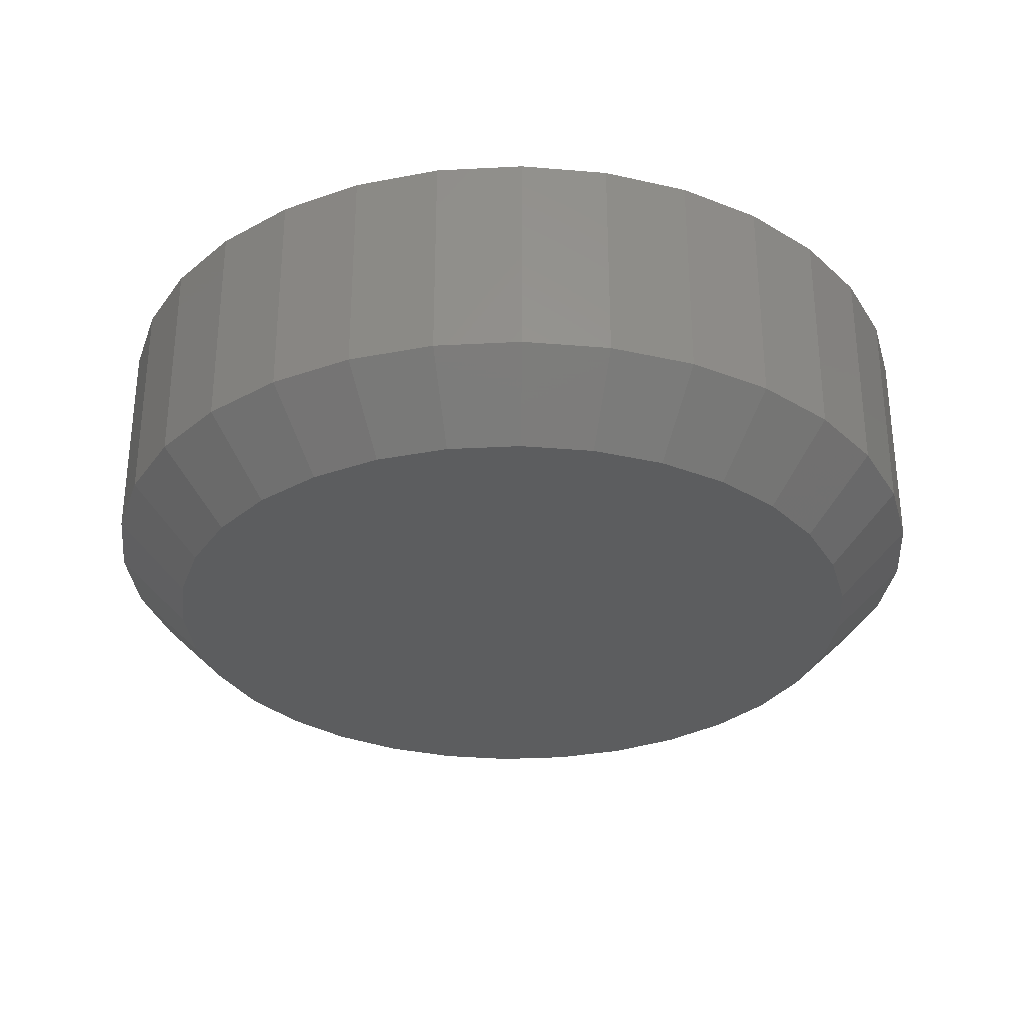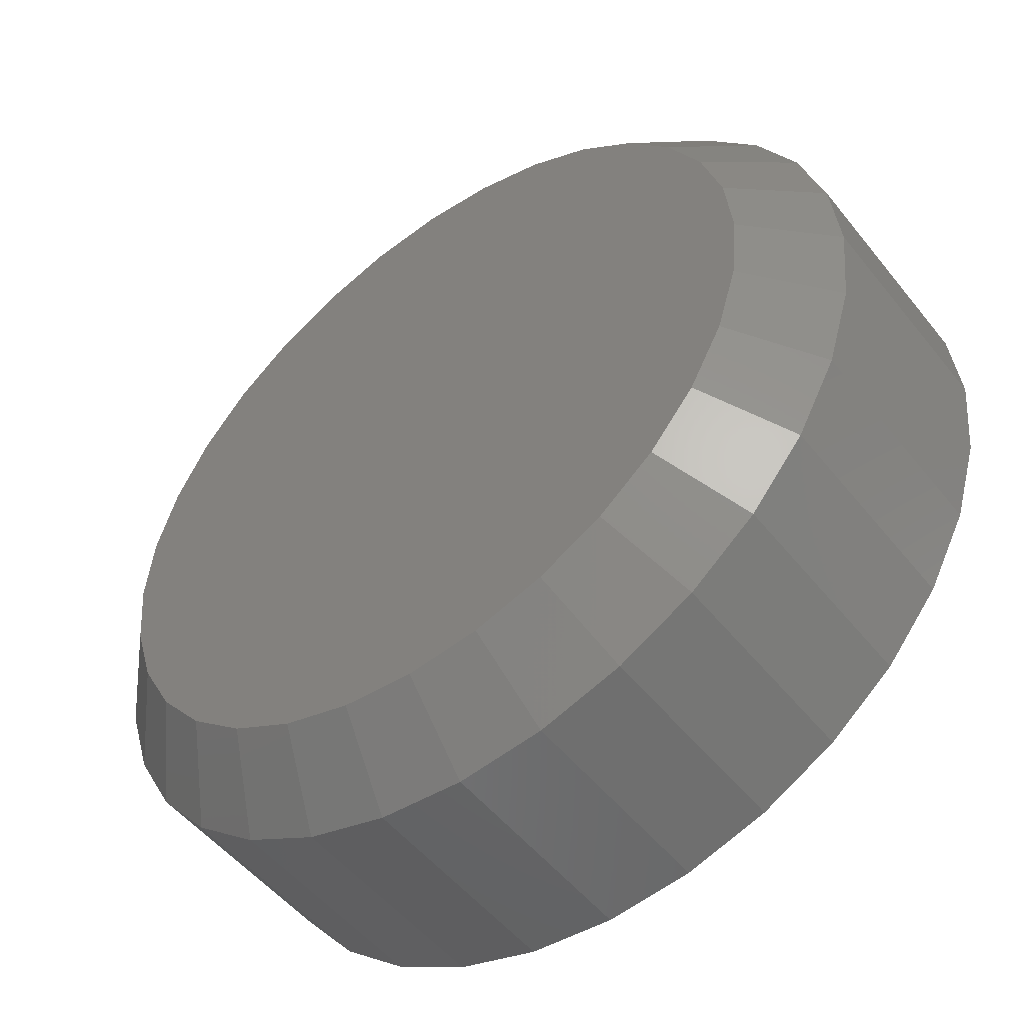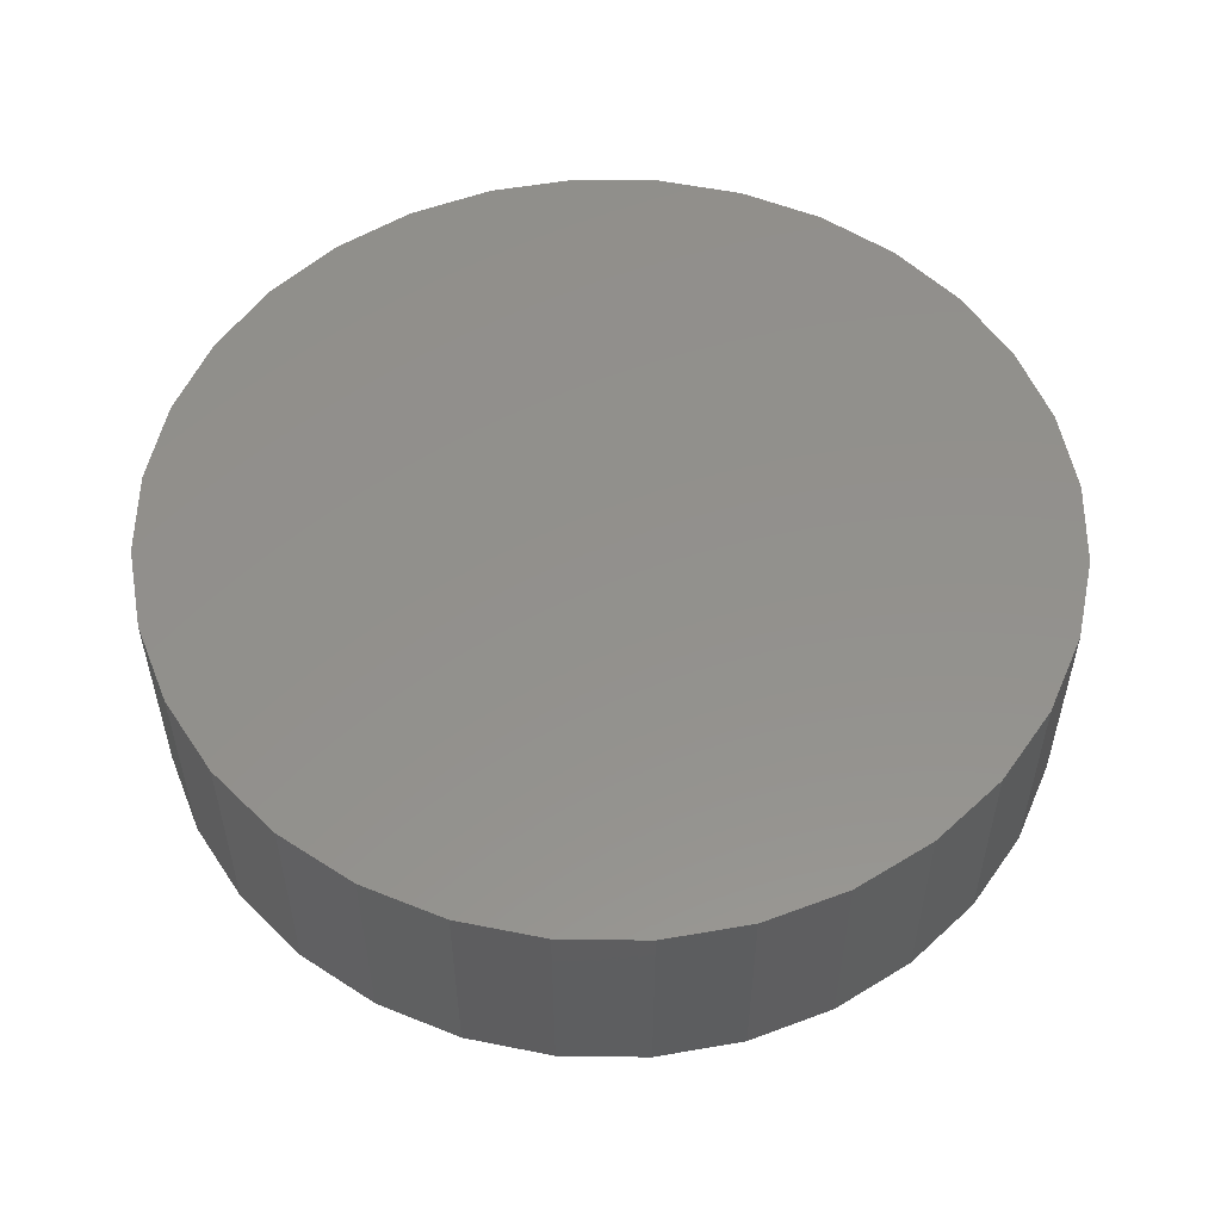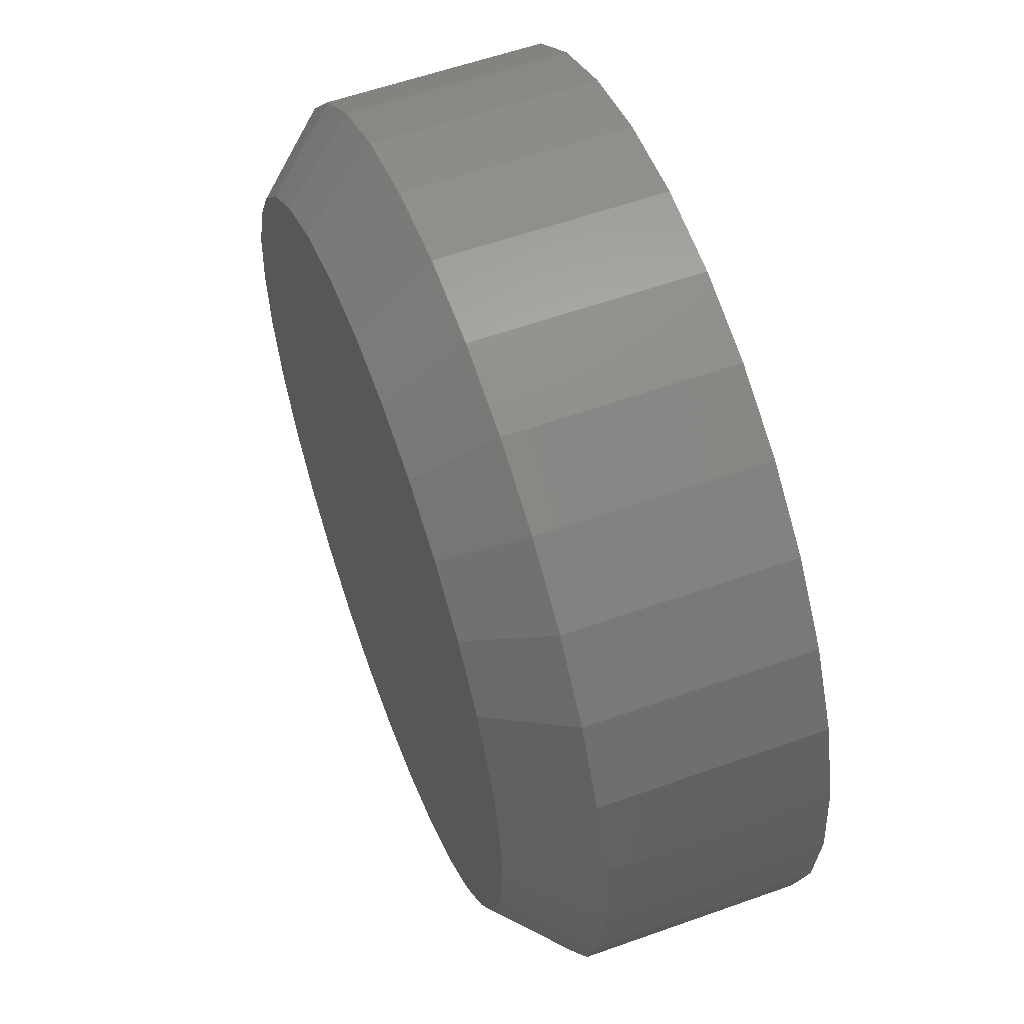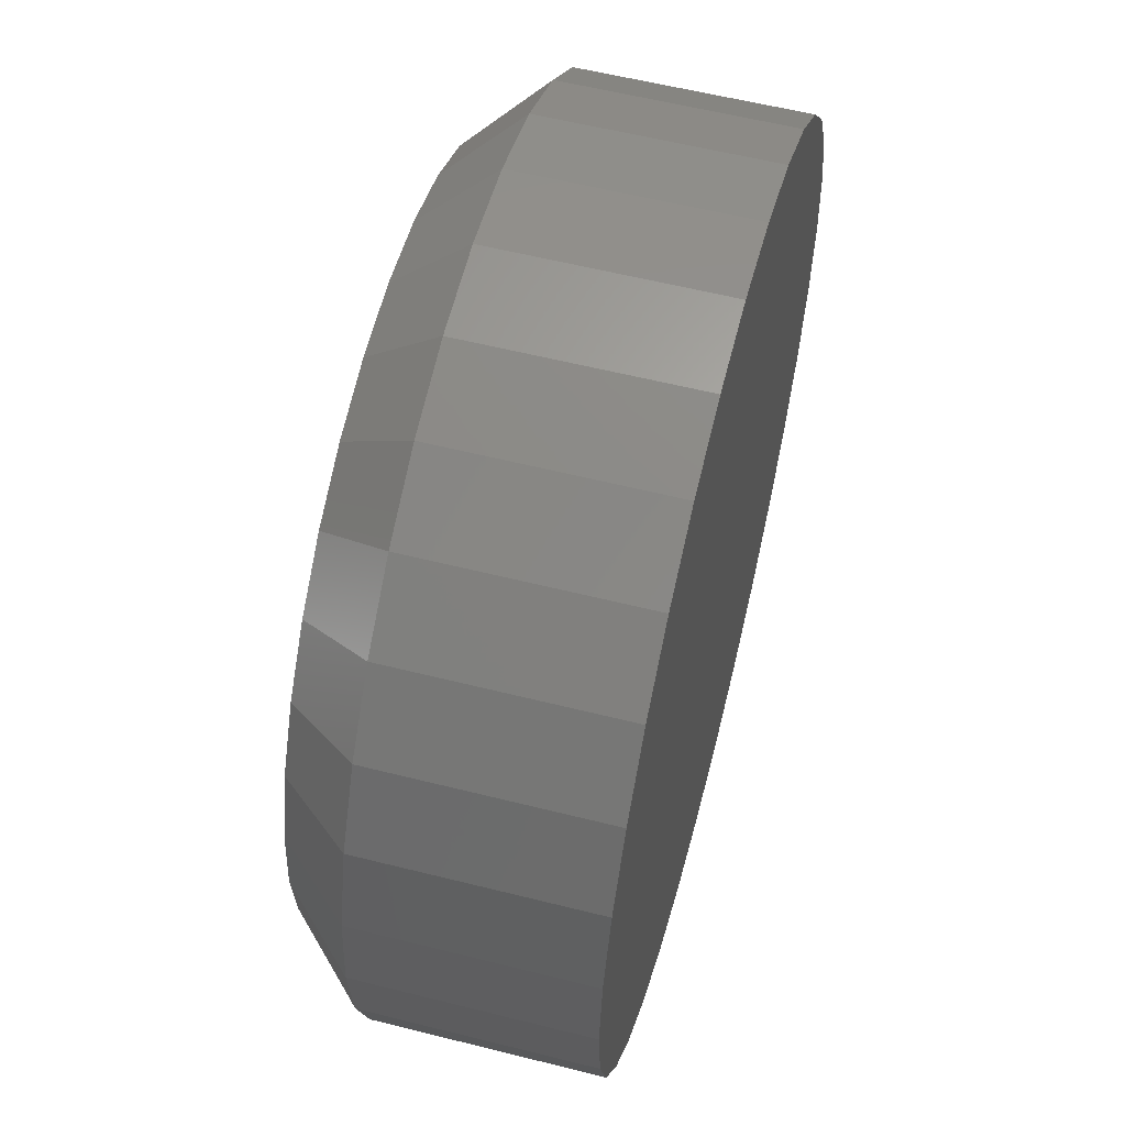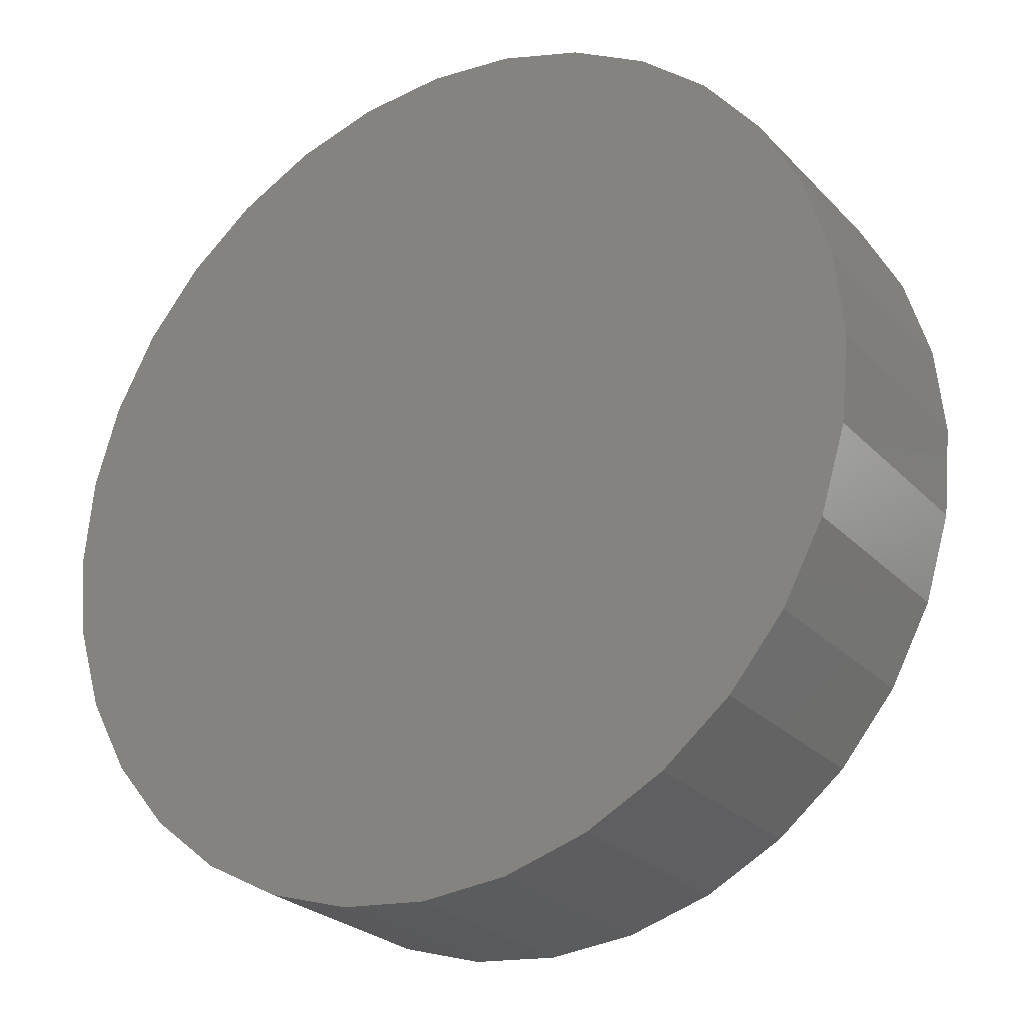
<metadata>
{"format":"stl","ext":"stl","renderer":"f3d","projection":"perspective","resolution":1024,"background":"white","views":[{"elev":-30.9,"azim":88.7,"up":"+Y"},{"elev":-51.4,"azim":37.3,"up":"+Z"},{"elev":54.3,"azim":141.4,"up":"+Y"},{"elev":57.8,"azim":69.7,"up":"+Z"},{"elev":58.0,"azim":104.6,"up":"+Z"},{"elev":-25.7,"azim":-147.3,"up":"+Z"}]}
</metadata>
<code>
# stl→obj: 96 verts, 188 faces
v 0.6395 -0.03125 0.03306
v 0.6318 -0.03125 0.0323
v 0.6243 -0.03125 0.03005
v 0.6472 -0.03125 0.0323
v 0.6546 -0.03125 0.03005
v 0.6175 -0.03125 0.02639
v 0.6614 -0.03125 0.02639
v 0.6115 -0.03125 0.02147
v 0.6674 -0.03125 0.02147
v 0.6066 -0.03125 0.01548
v 0.6724 -0.03125 0.01548
v 0.6029 -0.03125 0.008641
v 0.676 -0.03125 0.008641
v 0.6007 -0.03125 0.00122
v 0.6783 -0.03125 0.00122
v 0.6783 -0.03125 -0.01421
v 0.6029 -0.03125 -0.02163
v 0.676 -0.03125 -0.02163
v 0.6066 -0.03125 -0.02847
v 0.6724 -0.03125 -0.02847
v 0.6115 -0.03125 -0.03447
v 0.6674 -0.03125 -0.03447
v 0.6175 -0.03125 -0.03939
v 0.6614 -0.03125 -0.03939
v 0.6243 -0.03125 -0.04304
v 0.6546 -0.03125 -0.04304
v 0.6318 -0.03125 -0.04529
v 0.6395 -0.03125 -0.04605
v 0.6472 -0.03125 -0.04529
v 0.679 -0.03125 -0.006497
v 0.5999 -0.03125 -0.006497
v 0.6007 -0.03125 -0.01421
v 0.6868 1.666e-16 -0.006497
v 0.6868 -0.02344 -0.006497
v 0.6859 1.66e-16 -0.01574
v 0.6859 -0.02344 -0.01574
v 0.6832 1.652e-16 -0.02462
v 0.6832 -0.02344 -0.02462
v 0.6789 1.642e-16 -0.03281
v 0.6789 -0.02344 -0.03281
v 0.673 1.632e-16 -0.03999
v 0.673 -0.02344 -0.03999
v 0.6658 1.621e-16 -0.04588
v 0.6658 -0.02344 -0.04588
v 0.6576 1.609e-16 -0.05026
v 0.6576 -0.02344 -0.05026
v 0.6487 1.598e-16 -0.05295
v 0.6487 -0.02344 -0.05295
v 0.6395 1.587e-16 -0.05387
v 0.6395 -0.02344 -0.05387
v 0.6302 1.577e-16 -0.05295
v 0.6302 -0.02344 -0.05295
v 0.6213 1.569e-16 -0.05026
v 0.6213 -0.02344 -0.05026
v 0.6132 1.562e-16 -0.04588
v 0.6132 -0.02344 -0.04588
v 0.606 1.558e-16 -0.03999
v 0.606 -0.02344 -0.03999
v 0.6001 1.555e-16 -0.03281
v 0.6001 -0.02344 -0.03281
v 0.5957 1.555e-16 -0.02462
v 0.5957 -0.02344 -0.02462
v 0.593 1.557e-16 -0.01574
v 0.593 -0.02344 -0.01574
v 0.5921 1.561e-16 -0.006497
v 0.5921 -0.02344 -0.006497
v 0.593 1.567e-16 0.002744
v 0.593 -0.02344 0.002744
v 0.5957 1.575e-16 0.01163
v 0.5957 -0.02344 0.01163
v 0.6001 1.584e-16 0.01982
v 0.6001 -0.02344 0.01982
v 0.606 1.595e-16 0.027
v 0.606 -0.02344 0.027
v 0.6132 1.606e-16 0.03289
v 0.6132 -0.02344 0.03289
v 0.6213 1.617e-16 0.03727
v 0.6213 -0.02344 0.03727
v 0.6302 1.629e-16 0.03996
v 0.6302 -0.02344 0.03996
v 0.6395 1.64e-16 0.04087
v 0.6395 -0.02344 0.04087
v 0.6487 1.649e-16 0.03996
v 0.6487 -0.02344 0.03996
v 0.6576 1.658e-16 0.03727
v 0.6576 -0.02344 0.03727
v 0.6658 1.664e-16 0.03289
v 0.6658 -0.02344 0.03289
v 0.673 1.669e-16 0.027
v 0.673 -0.02344 0.027
v 0.6789 1.672e-16 0.01982
v 0.6789 -0.02344 0.01982
v 0.6832 1.672e-16 0.01163
v 0.6832 -0.02344 0.01163
v 0.6859 1.67e-16 0.002744
v 0.6859 -0.02344 0.002744
f 1 2 3
f 4 1 3
f 4 3 5
f 5 3 6
f 5 6 7
f 7 6 8
f 7 8 9
f 9 8 10
f 9 10 11
f 11 10 12
f 11 12 13
f 13 12 14
f 13 14 15
f 16 17 18
f 18 17 19
f 18 19 20
f 20 19 21
f 20 21 22
f 22 21 23
f 22 23 24
f 24 23 25
f 24 25 26
f 26 25 27
f 26 27 28
f 26 28 29
f 15 14 30
f 30 14 31
f 30 31 16
f 16 31 32
f 16 32 17
f 33 34 35
f 35 34 36
f 35 36 37
f 37 36 38
f 37 38 39
f 39 38 40
f 39 40 41
f 41 40 42
f 41 42 43
f 43 42 44
f 43 44 45
f 45 44 46
f 45 46 47
f 47 46 48
f 47 48 49
f 49 48 50
f 49 50 51
f 51 50 52
f 51 52 53
f 53 52 54
f 53 54 55
f 55 54 56
f 55 56 57
f 57 56 58
f 57 58 59
f 59 58 60
f 59 60 61
f 61 60 62
f 61 62 63
f 63 62 64
f 63 64 65
f 65 64 66
f 65 66 67
f 67 66 68
f 67 68 69
f 69 68 70
f 69 70 71
f 71 70 72
f 71 72 73
f 73 72 74
f 73 74 75
f 75 74 76
f 75 76 77
f 77 76 78
f 77 78 79
f 79 78 80
f 79 80 81
f 81 80 82
f 81 82 83
f 83 82 84
f 83 84 85
f 85 84 86
f 85 86 87
f 87 86 88
f 87 88 89
f 89 88 90
f 89 90 91
f 91 90 92
f 91 92 93
f 93 92 94
f 93 94 95
f 95 94 96
f 95 96 33
f 33 96 34
f 31 14 66
f 14 68 66
f 34 96 30
f 96 15 30
f 96 94 13
f 15 96 13
f 92 90 11
f 11 94 92
f 13 94 11
f 88 86 5
f 7 88 5
f 7 9 88
f 84 82 4
f 4 86 84
f 5 86 4
f 80 78 3
f 2 80 3
f 2 1 80
f 76 74 6
f 6 78 76
f 3 78 6
f 72 70 12
f 10 72 12
f 10 8 72
f 14 70 68
f 12 70 14
f 9 11 90
f 90 88 9
f 1 4 82
f 82 80 1
f 8 6 74
f 74 72 8
f 30 16 34
f 16 36 34
f 66 64 31
f 64 32 31
f 64 62 17
f 32 64 17
f 60 58 19
f 19 62 60
f 17 62 19
f 56 54 25
f 23 56 25
f 23 21 56
f 52 50 27
f 27 54 52
f 25 54 27
f 48 46 26
f 29 48 26
f 29 28 48
f 44 42 24
f 24 46 44
f 26 46 24
f 40 38 18
f 20 40 18
f 20 22 40
f 16 38 36
f 18 38 16
f 21 19 58
f 58 56 21
f 28 27 50
f 50 48 28
f 22 24 42
f 42 40 22
f 77 79 81
f 77 81 83
f 85 77 83
f 75 77 85
f 87 75 85
f 73 75 87
f 89 73 87
f 71 73 89
f 91 71 89
f 69 71 91
f 93 69 91
f 67 69 93
f 95 67 93
f 37 61 35
f 59 61 37
f 39 59 37
f 57 59 39
f 41 57 39
f 55 57 41
f 43 55 41
f 53 55 43
f 45 53 43
f 51 53 45
f 49 51 45
f 47 49 45
f 61 63 35
f 35 63 65
f 35 65 33
f 33 65 67
f 33 67 95

</code>
